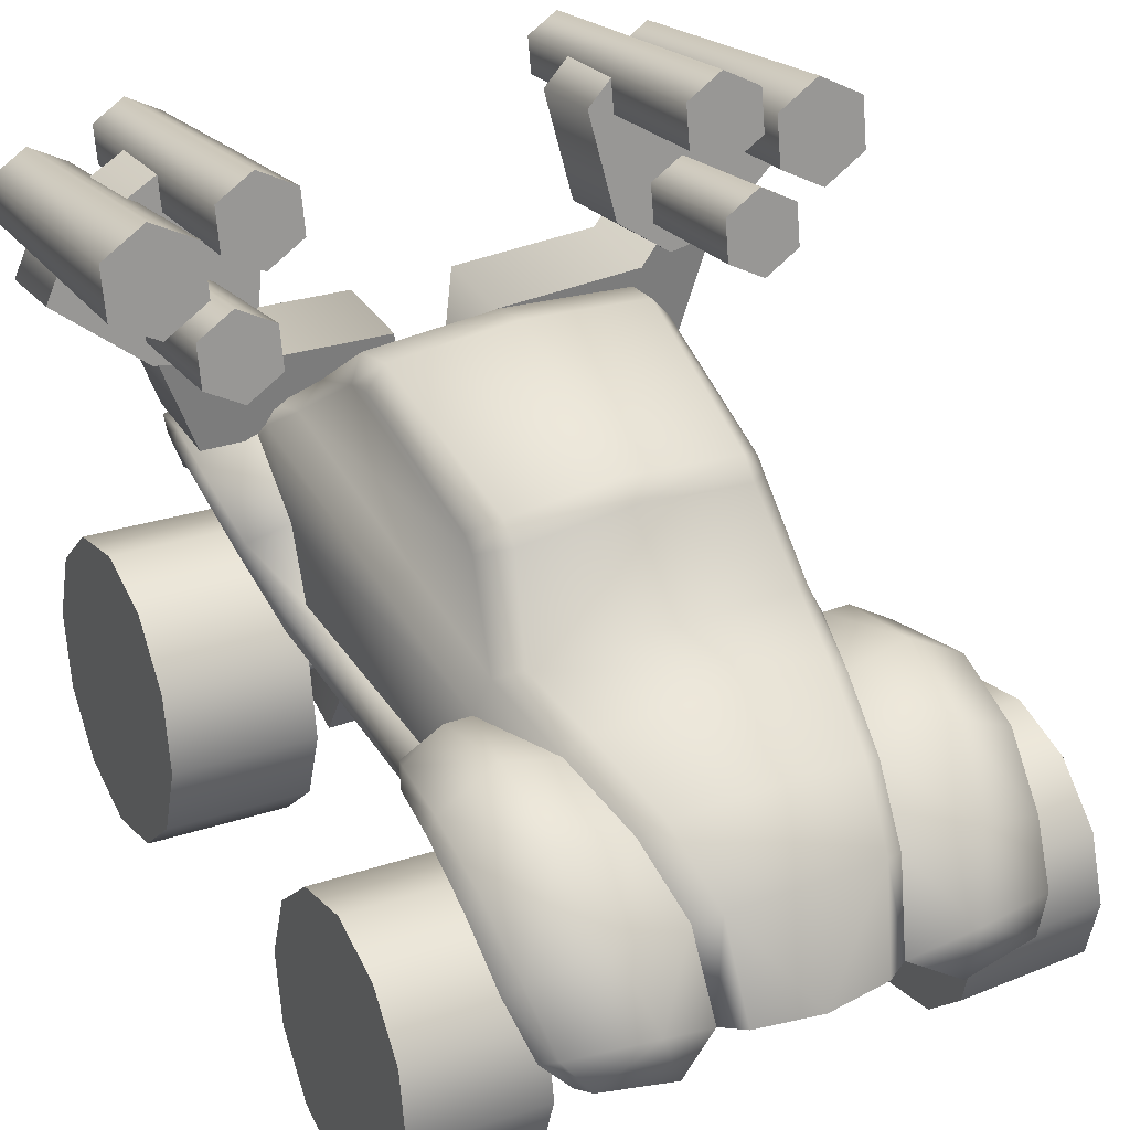
<metadata>
{"format":"obj","ext":"obj","renderer":"f3d","projection":"perspective","resolution":1024,"background":"white","views":[{"elev":32.8,"azim":-27.2,"up":"+Y"}]}
</metadata>
<code>
g default
v 0.1374 1.638 -0.8739
v -0.1374 1.638 -1.576
v 0.1374 1.638 -1.576
v -0.1374 1.638 -0.8739
v -0.1374 1.268 -1.691
v -0.1374 1.191 -0.8739
v 0.1374 1.268 -1.691
v 0.1374 1.191 -0.8739
v -0.574 1.171 -0.604
v -0.574 0.3174 -1.096
v 0.574 1.171 -0.604
v 0.574 0.3174 -1.096
v -0.3163 1.276 -1.761
v -0.574 1.242 -1.385
v -0.574 0.4427 -1.547
v -0.3163 0.7415 -1.901
v 0.3163 1.276 -1.761
v 0.574 1.242 -1.385
v 0.3163 0.7415 -1.901
v 0.574 0.4427 -1.547
v -0.4064 0.7692 0.8708
v -0.4064 0.7692 1.288
v -0.4064 0.367 0.7822
v -0.4064 0.367 1.377
v 0.4064 0.7692 0.8708
v 0.4064 0.7692 1.288
v 0.4064 0.367 0.7822
v 0.4064 0.367 1.377
v 0 0.8605 0.8708
v 0 0.8605 1.288
v 0.1419 1.438 -1.052
v 0.553 1.842 -1.052
v 0.1419 1.438 -1.475
v 0.553 1.842 -1.475
v 0.227 2.173 -1.052
v 0.227 2.173 -1.475
v 1.078 1.858 -1.052
v 1.078 1.858 -1.475
v 0.8974 2.203 -1.475
v 0.8974 2.203 -1.052
v 0.9648 2.294 -1.052
v 0.9648 2.294 -1.475
v 1.225 2.294 -1.052
v 1.225 2.294 -1.475
v 0.5012 1.438 -1.475
v 0.5012 1.438 -1.052
v 0.7877 2.425 -1.068
v 1.024 2.251 -1.037
v 1.247 2.288 -1.043
v 1.626 2.611 -1.098
v 1.506 2.824 -1.136
v 1.059 3.05 -1.176
v 0.83 3.038 -1.175
v 0.6943 2.914 -1.153
v 0.7862 2.361 -1.456
v 1.023 2.187 -1.426
v 1.245 2.224 -1.431
v 1.624 2.547 -1.487
v 1.505 2.76 -1.524
v 1.058 2.986 -1.565
v 0.8285 2.973 -1.563
v 0.6929 2.85 -1.542
v 1.553 2.78 -1.919
v 1.393 2.872 -1.935
v 1.232 2.78 -1.919
v 1.232 2.598 -1.886
v 1.393 2.506 -1.87
v 1.553 2.598 -1.886
v 1.589 3.048 -0.5191
v 1.393 3.16 -0.5388
v 1.196 3.048 -0.5191
v 1.196 2.825 -0.4797
v 1.393 2.713 -0.4601
v 1.589 2.825 -0.4797
v 1.244 2.415 -1.863
v 1.107 2.493 -1.877
v 0.9698 2.415 -1.863
v 0.9698 2.259 -1.836
v 1.107 2.182 -1.822
v 1.244 2.259 -1.836
v 1.27 2.677 -0.4626
v 1.107 2.77 -0.4789
v 0.9434 2.677 -0.4626
v 0.9434 2.492 -0.4298
v 1.107 2.399 -0.4135
v 1.27 2.492 -0.4298
v 1.112 2.908 -1.942
v 0.967 2.991 -1.956
v 0.8218 2.908 -1.942
v 0.8218 2.743 -1.913
v 0.967 2.66 -1.898
v 1.112 2.743 -1.913
v 1.134 3.168 -0.5409
v 0.967 3.263 -0.5576
v 0.8002 3.168 -0.5409
v 0.8002 2.978 -0.5074
v 0.967 2.883 -0.4907
v 1.134 2.978 -0.5074
v -1.553 2.78 -1.919
v -1.393 2.872 -1.935
v -1.232 2.78 -1.919
v -1.232 2.598 -1.886
v -1.393 2.506 -1.87
v -1.553 2.598 -1.886
v -1.589 3.048 -0.5191
v -1.393 3.16 -0.5388
v -1.196 3.048 -0.5191
v -1.196 2.825 -0.4798
v -1.393 2.713 -0.4601
v -1.589 2.825 -0.4798
v -1.244 2.415 -1.863
v -1.107 2.493 -1.877
v -0.9698 2.415 -1.863
v -0.9698 2.259 -1.836
v -1.107 2.182 -1.822
v -1.244 2.259 -1.836
v -1.27 2.677 -0.4626
v -1.107 2.77 -0.4789
v -0.9434 2.677 -0.4626
v -0.9434 2.492 -0.4298
v -1.107 2.399 -0.4135
v -1.27 2.492 -0.4298
v -1.112 2.908 -1.942
v -0.967 2.991 -1.956
v -0.8218 2.908 -1.942
v -0.8218 2.743 -1.913
v -0.967 2.66 -1.898
v -1.112 2.743 -1.913
v -1.134 3.168 -0.5409
v -0.967 3.263 -0.5576
v -0.8002 3.168 -0.5409
v -0.8002 2.978 -0.5074
v -0.967 2.883 -0.4907
v -1.134 2.978 -0.5074
v -0.1419 1.438 -1.052
v -0.553 1.842 -1.052
v -0.1419 1.438 -1.475
v -0.553 1.842 -1.475
v -0.227 2.173 -1.052
v -0.227 2.173 -1.475
v -1.078 1.858 -1.052
v -1.078 1.858 -1.475
v -0.8974 2.203 -1.475
v -0.8974 2.203 -1.052
v -0.9648 2.294 -1.052
v -0.9648 2.294 -1.475
v -1.225 2.294 -1.052
v -1.225 2.294 -1.475
v -0.5012 1.438 -1.475
v -0.5012 1.438 -1.052
v -0.7877 2.425 -1.068
v -1.024 2.251 -1.037
v -1.247 2.288 -1.043
v -1.626 2.611 -1.098
v -1.506 2.824 -1.136
v -1.059 3.05 -1.176
v -0.83 3.038 -1.175
v -0.6943 2.914 -1.153
v -0.7862 2.361 -1.456
v -1.023 2.187 -1.426
v -1.245 2.224 -1.431
v -1.624 2.547 -1.487
v -1.505 2.76 -1.524
v -1.058 2.986 -1.565
v -0.8285 2.973 -1.563
v -0.6929 2.85 -1.542
v 0.8924 0.5961 1.082
v 0.7468 0.6061 0.9318
v 0.6013 0.5455 1.07
v 0.7468 0.5356 1.22
v 0.7162 1.229 1.259
v 0.6269 1.235 1.169
v 0.5383 1.198 1.252
v 0.6276 1.193 1.342
v 0.9275 0.3948 1.078
v 0.9275 0.557 1.24
v 0.9275 0.557 0.9157
v 0.9275 0.7192 1.078
v -0.9275 0.3948 1.078
v -0.9275 0.557 1.24
v -0.9275 0.557 0.9157
v -0.9275 0.7192 1.078
v 0.9275 0.4594 -1.32
v 0.9275 0.6216 -1.158
v 0.9275 0.6216 -1.482
v 0.9275 0.7838 -1.32
v -0.9275 0.4594 -1.32
v -0.9275 0.6216 -1.158
v -0.9275 0.6216 -1.482
v -0.9275 0.7838 -1.32
v -0.8924 0.5961 1.082
v -0.7468 0.6061 0.9318
v -0.6013 0.5455 1.07
v -0.7468 0.5356 1.22
v -0.7162 1.229 1.259
v -0.6269 1.235 1.169
v -0.5383 1.198 1.252
v -0.6276 1.193 1.342
v 0 0.8945 2.013
v -0.663 1.724 0.7109
v -0.734 2.052 -0.8479
v -0.6104 2.146 0.3949
v -0.6561 2.331 -0.4911
v -0.6505 2.359 -0.3656
v -0.567 2.461 -0.3685
v -0.4976 2.228 0.485
v -0.598 2.117 -0.9317
v -0.5841 2.423 -0.5525
v -0.5695 1.787 0.7973
v -0.6088 2.093 0.4548
v -0.4935 2.152 0.5684
v -0.8332 1.966 -0.9429
v -0.8493 1.06 0.3462
v -0.3916 0.9481 1.163
v -0.7145 1.892 -1.376
v -0.9992 0.9906 1.906
v -0.7358 1.583 0.7045
v -1.034 1.478 0.7366
v -1.048 1.213 1.734
v -0.5858 1.62 1.125
v -1.09 1.549 1.141
v -1.083 1.434 1.48
v -0.9066 0.8694 1.977
v -0.7409 1.32 1.817
v -0.8534 1.584 0.7038
v -0.8058 1.576 1.522
v -0.8384 1.695 1.135
v -1.039 0.928 1.819
v -1.056 1.4 0.7648
v -1.1 1.133 1.666
v -1.124 1.47 1.141
v -1.129 1.355 1.44
v -0.9405 0.8377 1.892
v -0.8743 1.188 0.3394
v -0.7764 1.223 0.321
v -0.4272 1.288 1.778
v -0.4959 1.497 1.502
v -0.5809 0.8142 2.005
v -0.6066 0.7854 1.931
v -0.6462 1.022 1.992
v -0.734 1.958 -1.091
v -0.8512 1.355 -1.948
v -1.014 1.561 -0.7791
v -0.5979 1.772 -1.734
v -1.003 1.682 -1.687
v -1.06 1.799 -1.356
v -0.8641 1.285 -1.883
v -1.037 1.507 -0.8322
v -1.006 1.616 -1.636
v -1.073 1.715 -1.35
v -1.092 1.693 -1.061
v -1.078 1.765 -1.039
v -0.598 1.285 -1.94
v -0.8386 1.871 -1.024
v -0.8386 1.636 -0.7231
v -0.3869 0.9033 1.906
v -0.912 1.274 -0.6483
v -0.9019 1.165 -0.6861
v -0.8326 1.307 -0.6254
v -0.5982 1.888 -1.384
v -0.5984 1.973 -1.092
v -0.598 1.876 -0.9849
v -0.598 1.355 -2.013
v -0.2875 0.8975 1.968
v -0.4949 1.703 1.144
v -0.4015 1.567 1.551
v -0.3325 1.338 1.835
v -0.598 1.228 -1.426
v -0.598 1.536 -0.8696
v -0.598 1.536 -1.536
v 0.663 1.724 0.7109
v 0.734 2.052 -0.8479
v 0.6104 2.146 0.3949
v 0.6561 2.331 -0.4911
v 0.6505 2.359 -0.3656
v 0.567 2.461 -0.3685
v 0.4976 2.228 0.485
v 0.598 2.117 -0.9317
v 0.5841 2.423 -0.5525
v 0.5695 1.787 0.7973
v 0.6088 2.093 0.4548
v 0.4935 2.152 0.5684
v 0.8332 1.966 -0.9429
v 0.8493 1.06 0.3462
v 0.3916 0.9481 1.163
v 0.7145 1.892 -1.376
v 0.9992 0.9906 1.906
v 0.7358 1.583 0.7045
v 1.034 1.478 0.7366
v 1.048 1.213 1.734
v 0.5858 1.62 1.125
v 1.09 1.549 1.141
v 1.083 1.434 1.48
v 0.9066 0.8694 1.977
v 0.7409 1.32 1.817
v 0.8534 1.584 0.7038
v 0.8058 1.576 1.522
v 0.8384 1.695 1.135
v 1.039 0.928 1.819
v 1.056 1.4 0.7648
v 1.1 1.133 1.666
v 1.124 1.47 1.141
v 1.129 1.355 1.44
v 0.9405 0.8377 1.892
v 0.8743 1.188 0.3394
v 0.7764 1.223 0.321
v 0.4272 1.288 1.778
v 0.4959 1.497 1.502
v 0.5809 0.8142 2.005
v 0.6066 0.7854 1.931
v 0.6462 1.022 1.992
v 0.734 1.958 -1.091
v 0.8512 1.355 -1.948
v 1.014 1.561 -0.7791
v 0.5979 1.772 -1.734
v 1.003 1.682 -1.687
v 1.06 1.799 -1.356
v 0.8641 1.285 -1.883
v 1.037 1.507 -0.8322
v 1.006 1.616 -1.636
v 1.073 1.715 -1.35
v 1.092 1.693 -1.061
v 1.078 1.765 -1.039
v 0.598 1.285 -1.94
v 0.8386 1.871 -1.024
v 0.8386 1.636 -0.7231
v 0.3869 0.9033 1.906
v 0.912 1.274 -0.6483
v 0.9019 1.165 -0.6861
v 0.8326 1.307 -0.6254
v 0.5982 1.888 -1.384
v 0.5984 1.973 -1.092
v 0.598 1.876 -0.9849
v 0.598 1.355 -2.013
v 0.2875 0.8975 1.968
v 0.4949 1.703 1.144
v 0.4015 1.567 1.551
v 0.3325 1.338 1.835
v 0.598 1.228 -1.426
v 0.598 1.536 -0.8696
v 0.598 1.536 -1.536
v 0 2.273 0.485
v 0 2.197 0.5684
v 0 2.506 -0.3685
v 0 2.468 -0.5525
v 0.7864 0.9505 -0.7498
v 0.8008 0.6216 -0.6616
v 0.8151 0.2927 -0.7498
v 0.8256 0.05192 -0.9908
v 0.8295 -0.03621 -1.32
v 0.8256 0.05192 -1.649
v 0.8151 0.2927 -1.89
v 1.434 0.6492 -1.978
v 1.42 0.9782 -1.89
v 1.409 1.219 -1.649
v 1.405 1.307 -1.32
v 1.409 1.219 -0.9908
v 1.42 0.9782 -0.7498
v 1.434 0.6492 -0.6616
v 1.448 0.3203 -0.7498
v 1.459 0.07957 -0.9908
v 1.463 -0.008564 -1.32
v 1.459 0.07957 -1.649
v 1.448 0.3203 -1.89
v 0.7759 1.191 -0.9908
v 0.772 1.279 -1.32
v 0.8008 0.6216 -1.978
v 0.7864 0.9505 -1.89
v 0.7759 1.191 -1.649
v -0.8764 0.8475 1.567
v -0.8893 0.5503 1.647
v -0.9023 0.253 1.567
v -0.9153 -0.04428 1.052
v -0.9118 0.03538 1.349
v -0.9118 0.03538 0.7541
v -0.9023 0.253 0.5363
v -1.462 0.5752 0.4566
v -1.449 0.8725 0.5363
v -1.439 1.09 0.7541
v -1.436 1.17 1.052
v -1.439 1.09 1.349
v -1.449 0.8725 1.567
v -1.462 0.5752 1.647
v -1.475 0.278 1.567
v -1.484 0.06036 1.349
v -1.488 -0.01929 1.052
v -1.484 0.06036 0.7541
v -1.475 0.278 0.5363
v -0.7864 0.9505 -0.7498
v -0.8008 0.6216 -0.6616
v -0.8151 0.2927 -0.7498
v -0.8256 0.05192 -0.9908
v -0.8295 -0.03621 -1.32
v -0.8256 0.05192 -1.649
v -0.8151 0.2927 -1.89
v -1.434 0.6492 -1.978
v -1.42 0.9782 -1.89
v -1.409 1.219 -1.649
v -1.405 1.307 -1.32
v -1.409 1.219 -0.9908
v -1.42 0.9782 -0.7498
v -1.434 0.6492 -0.6616
v -1.448 0.3203 -0.7498
v -1.459 0.07957 -0.9908
v -1.463 -0.008564 -1.32
v -1.459 0.07957 -1.649
v -1.448 0.3203 -1.89
v -0.8669 1.065 1.349
v -0.8764 0.8475 0.5363
v -0.8669 1.065 0.7541
v -0.8634 1.145 1.052
v -0.8893 0.5503 0.4566
v -0.7759 1.191 -0.9908
v -0.772 1.279 -1.32
v -0.8008 0.6216 -1.978
v -0.7864 0.9505 -1.89
v -0.7759 1.191 -1.649
v 0.8764 0.8475 1.567
v 0.8893 0.5503 1.647
v 0.9023 0.253 1.567
v 0.9153 -0.04428 1.052
v 0.9118 0.03538 1.349
v 0.9118 0.03538 0.7541
v 0.9023 0.253 0.5363
v 1.462 0.5752 0.4566
v 1.449 0.8725 0.5363
v 1.439 1.09 0.7541
v 1.436 1.17 1.052
v 1.439 1.09 1.349
v 1.449 0.8725 1.567
v 1.462 0.5752 1.647
v 1.475 0.278 1.567
v 1.484 0.06036 1.349
v 1.488 -0.01929 1.052
v 1.484 0.06036 0.7541
v 1.475 0.278 0.5363
v 0.8669 1.065 1.349
v 0.8764 0.8475 0.5363
v 0.8669 1.065 0.7541
v 0.8634 1.145 1.052
v 0.8893 0.5503 0.4566
g G_VehicleE1
f 3 2 1
f 1 2 4
f 2 3 5
f 5 3 7
f 4 2 6
f 6 2 5
f 1 8 3
f 3 8 7
f 11 9 12
f 12 9 10
f 17 19 13
f 13 19 16
f 12 10 20
f 20 10 15
f 15 10 14
f 14 10 9
f 11 12 18
f 18 12 20
f 14 18 13
f 13 18 17
f 13 16 14
f 14 16 15
f 17 18 19
f 19 18 20
f 20 15 19
f 19 15 16
f 22 30 21
f 21 30 29
f 24 22 23
f 23 22 21
f 25 26 27
f 27 26 28
f 30 26 29
f 29 26 25
f 30 22 24
f 27 23 29
f 24 23 28
f 28 23 27
f 30 24 28
f 30 28 26
f 27 29 25
f 29 23 21
f 33 31 36
f 36 31 35
f 46 32 31
f 31 32 35
f 32 34 37
f 37 34 38
f 36 35 39
f 39 35 40
f 38 39 44
f 44 39 42
f 36 34 33
f 33 34 45
f 42 41 44
f 44 41 43
f 39 40 42
f 42 40 41
f 37 43 40
f 40 43 41
f 38 44 37
f 37 44 43
f 35 32 40
f 40 32 37
f 38 34 39
f 39 34 36
f 46 45 32
f 32 45 34
f 52 49 51
f 51 49 50
f 56 55 61
f 61 55 62
f 48 47 56
f 56 47 55
f 49 48 57
f 57 48 56
f 50 49 58
f 58 49 57
f 52 60 53
f 53 60 61
f 54 53 62
f 62 53 61
f 51 59 52
f 52 59 60
f 50 58 51
f 51 58 59
f 47 54 55
f 55 54 62
f 54 47 53
f 53 47 48
f 57 56 60
f 60 56 61
f 53 48 52
f 52 48 49
f 60 59 57
f 57 59 58
f 67 64 68
f 68 64 63
f 63 64 69
f 69 64 70
f 64 65 70
f 70 65 71
f 65 66 71
f 71 66 72
f 66 67 72
f 72 67 73
f 67 68 73
f 73 68 74
f 68 63 74
f 74 63 69
f 69 70 74
f 74 70 73
f 66 65 67
f 67 65 64
f 71 72 70
f 70 72 73
f 79 76 80
f 80 76 75
f 75 76 81
f 81 76 82
f 76 77 82
f 82 77 83
f 77 78 83
f 83 78 84
f 78 79 84
f 84 79 85
f 79 80 85
f 85 80 86
f 80 75 86
f 86 75 81
f 81 82 86
f 86 82 85
f 78 77 79
f 79 77 76
f 83 84 82
f 82 84 85
f 91 88 92
f 92 88 87
f 87 88 93
f 93 88 94
f 88 89 94
f 94 89 95
f 89 90 95
f 95 90 96
f 90 91 96
f 96 91 97
f 91 92 97
f 97 92 98
f 92 87 98
f 98 87 93
f 93 94 98
f 98 94 97
f 90 89 91
f 91 89 88
f 95 96 94
f 94 96 97
f 99 100 104
f 104 100 103
f 99 105 100
f 100 105 106
f 100 106 101
f 101 106 107
f 101 107 102
f 102 107 108
f 102 108 103
f 103 108 109
f 103 109 104
f 104 109 110
f 104 110 99
f 99 110 105
f 109 106 110
f 110 106 105
f 100 101 103
f 103 101 102
f 109 108 106
f 106 108 107
f 111 112 116
f 116 112 115
f 111 117 112
f 112 117 118
f 112 118 113
f 113 118 119
f 113 119 114
f 114 119 120
f 114 120 115
f 115 120 121
f 115 121 116
f 116 121 122
f 116 122 111
f 111 122 117
f 121 118 122
f 122 118 117
f 112 113 115
f 115 113 114
f 121 120 118
f 118 120 119
f 123 124 128
f 128 124 127
f 123 129 124
f 124 129 130
f 124 130 125
f 125 130 131
f 125 131 126
f 126 131 132
f 126 132 127
f 127 132 133
f 127 133 128
f 128 133 134
f 128 134 123
f 123 134 129
f 133 130 134
f 134 130 129
f 124 125 127
f 127 125 126
f 133 132 130
f 130 132 131
f 137 140 135
f 135 140 139
f 139 136 135
f 135 136 150
f 136 141 138
f 138 141 142
f 140 143 139
f 139 143 144
f 142 148 143
f 143 148 146
f 140 137 138
f 138 137 149
f 146 148 145
f 145 148 147
f 143 146 144
f 144 146 145
f 141 144 147
f 147 144 145
f 142 141 148
f 148 141 147
f 139 144 136
f 136 144 141
f 140 138 143
f 143 138 142
f 150 136 149
f 149 136 138
f 156 155 153
f 153 155 154
f 166 159 165
f 165 159 160
f 152 160 151
f 151 160 159
f 153 161 152
f 152 161 160
f 154 162 153
f 153 162 161
f 165 164 157
f 157 164 156
f 158 166 157
f 157 166 165
f 164 163 156
f 156 163 155
f 163 162 155
f 155 162 154
f 151 159 158
f 158 159 166
f 152 151 157
f 157 151 158
f 165 160 164
f 164 160 161
f 153 152 156
f 156 152 157
f 164 161 163
f 163 161 162
f 168 172 167
f 167 172 171
f 168 169 172
f 172 169 173
f 169 170 173
f 173 170 174
f 167 171 170
f 170 171 174
f 175 176 179
f 179 176 180
f 176 178 180
f 180 178 182
f 178 177 182
f 182 177 181
f 177 175 181
f 181 175 179
f 183 184 187
f 187 184 188
f 184 186 188
f 188 186 190
f 186 185 190
f 190 185 189
f 185 183 189
f 189 183 187
f 195 196 191
f 191 196 192
f 192 196 193
f 193 196 197
f 193 197 194
f 194 197 198
f 198 195 194
f 194 195 191
f 333 340 262
f 262 340 269
f 206 205 202
f 202 205 204
f 200 210 201
f 201 210 203
f 201 203 207
f 207 203 208
f 264 267 256
f 256 267 236
f 204 205 203
f 203 205 208
f 212 217 201
f 201 217 200
f 211 210 209
f 209 210 200
f 211 206 210
f 210 206 202
f 201 241 212
f 261 241 207
f 207 241 201
f 235 217 255
f 217 220 200
f 224 226 219
f 219 226 222
f 223 240 216
f 225 218 227
f 227 218 221
f 227 221 226
f 226 221 222
f 226 224 237
f 237 224 236
f 225 227 217
f 217 227 220
f 237 220 226
f 226 220 227
f 230 232 214
f 229 214 231
f 232 231 214
f 230 214 228
f 222 232 219
f 219 232 230
f 233 239 223
f 223 239 238
f 218 229 221
f 221 229 231
f 221 231 222
f 222 231 232
f 228 233 216
f 216 233 223
f 219 230 216
f 216 230 228
f 235 234 225
f 225 234 218
f 218 234 229
f 229 234 213
f 229 213 214
f 217 235 225
f 240 224 216
f 216 224 219
f 240 236 224
f 240 238 256
f 254 255 212
f 235 255 259
f 254 241 215
f 260 215 261
f 261 215 241
f 243 255 252
f 252 255 254
f 245 244 242
f 242 244 263
f 244 215 260
f 253 268 247
f 252 251 243
f 243 251 248
f 243 248 257
f 257 248 258
f 247 249 242
f 242 249 245
f 245 249 246
f 246 249 250
f 246 250 252
f 252 250 251
f 215 246 254
f 254 246 252
f 263 253 242
f 242 253 247
f 244 245 215
f 215 245 246
f 257 259 243
f 243 259 255
f 235 259 234
f 234 259 257
f 234 257 213
f 213 257 258
f 207 262 261
f 214 264 256
f 266 265 237
f 237 265 220
f 265 209 220
f 220 209 200
f 264 214 199
f 237 236 266
f 266 236 267
f 256 238 239
f 251 268 248
f 250 268 251
f 249 268 250
f 248 268 258
f 247 268 249
f 268 253 270
f 270 253 263
f 270 244 260
f 260 261 270
f 270 261 269
f 269 261 262
f 270 263 244
f 212 241 254
f 239 214 256
f 228 214 233
f 233 214 239
f 199 267 264
f 202 204 210
f 210 204 203
f 205 206 344
f 344 206 342
f 208 205 345
f 345 205 344
f 342 206 343
f 343 206 211
f 266 337 265
f 265 337 336
f 207 278 262
f 262 278 333
f 345 278 207
f 265 336 209
f 209 336 280
f 275 276 273
f 273 276 277
f 271 272 281
f 281 272 274
f 279 274 278
f 278 274 272
f 307 338 327
f 327 338 335
f 275 274 276
f 276 274 279
f 271 288 272
f 272 288 283
f 271 281 280
f 280 281 282
f 282 281 277
f 277 281 273
f 272 283 312
f 272 312 278
f 278 312 332
f 306 326 288
f 288 271 291
f 293 297 290
f 290 297 295
f 294 311 309
f 296 298 289
f 289 298 292
f 298 297 292
f 292 297 293
f 307 295 308
f 308 295 297
f 291 298 288
f 288 298 296
f 298 291 297
f 297 291 308
f 301 285 303
f 300 302 285
f 303 285 302
f 301 299 285
f 293 290 303
f 303 290 301
f 309 310 294
f 294 310 304
f 289 292 300
f 300 292 302
f 292 293 302
f 302 293 303
f 294 304 287
f 287 304 299
f 290 287 301
f 301 287 299
f 289 305 296
f 296 305 306
f 289 300 305
f 305 300 284
f 300 285 284
f 288 296 306
f 290 295 287
f 287 295 311
f 311 307 327
f 311 327 309
f 325 283 326
f 306 330 326
f 325 286 312
f 331 332 286
f 286 332 312
f 314 323 326
f 326 323 325
f 316 313 315
f 315 313 334
f 315 331 286
f 324 318 339
f 323 314 322
f 322 314 319
f 314 328 319
f 319 328 329
f 316 320 313
f 313 320 318
f 316 317 320
f 320 317 321
f 317 323 321
f 321 323 322
f 323 317 325
f 325 317 286
f 318 324 313
f 313 324 334
f 317 316 286
f 286 316 315
f 328 314 330
f 330 314 326
f 306 305 330
f 330 305 328
f 305 284 328
f 328 284 329
f 278 332 333
f 285 327 335
f 291 336 308
f 308 336 337
f 271 280 291
f 291 280 336
f 335 199 285
f 308 337 307
f 307 337 338
f 327 310 309
f 322 319 339
f 321 322 339
f 320 321 339
f 319 329 339
f 318 320 339
f 334 324 341
f 341 324 339
f 341 331 315
f 340 332 341
f 341 332 331
f 340 333 332
f 341 315 334
f 283 325 312
f 310 327 285
f 299 304 285
f 304 310 285
f 199 335 338
f 339 329 268
f 268 329 258
f 276 344 277
f 277 344 342
f 209 280 343
f 279 345 276
f 276 345 344
f 282 277 343
f 343 277 342
f 338 337 267
f 267 337 266
f 340 341 269
f 269 341 270
f 341 339 270
f 270 339 268
f 345 279 278
f 258 329 213
f 213 329 284
f 199 338 267
f 213 284 214
f 214 284 285
f 214 285 199
f 209 343 211
f 343 280 282
f 345 207 208
f 273 281 275
f 275 281 274
f 326 283 288
f 217 212 255
f 367 368 353
f 353 368 354
f 368 369 354
f 354 369 355
f 369 366 355
f 355 366 356
f 366 365 356
f 356 365 357
f 365 346 357
f 357 346 358
f 346 347 358
f 358 347 359
f 347 348 359
f 359 348 360
f 348 349 360
f 360 349 361
f 349 350 361
f 361 350 362
f 350 351 362
f 362 351 363
f 351 352 363
f 363 352 364
f 352 367 364
f 364 367 353
f 353 354 364
f 357 361 356
f 356 361 362
f 356 362 355
f 355 362 363
f 358 360 357
f 357 360 361
f 355 363 354
f 354 363 364
f 358 359 360
f 365 366 346
f 367 349 368
f 368 349 348
f 352 350 367
f 367 350 349
f 368 348 369
f 369 348 347
f 369 347 366
f 366 347 346
f 352 351 350
f 412 377 409
f 409 377 378
f 409 378 410
f 410 378 379
f 410 379 411
f 411 379 380
f 411 380 408
f 408 380 381
f 408 381 370
f 370 381 382
f 370 382 371
f 371 382 383
f 371 383 372
f 372 383 384
f 372 384 374
f 374 384 385
f 374 385 373
f 373 385 386
f 373 386 375
f 375 386 387
f 375 387 376
f 376 387 388
f 376 388 412
f 412 388 377
f 377 388 378
f 386 385 380
f 380 385 381
f 387 386 379
f 379 386 380
f 385 384 381
f 381 384 382
f 388 387 378
f 378 387 379
f 382 384 383
f 408 370 411
f 372 374 409
f 409 374 412
f 374 373 412
f 412 373 376
f 371 372 410
f 410 372 409
f 370 371 411
f 411 371 410
f 376 373 375
f 415 396 416
f 416 396 397
f 416 397 417
f 417 397 398
f 417 398 414
f 414 398 399
f 414 399 413
f 413 399 400
f 413 400 389
f 389 400 401
f 389 401 390
f 390 401 402
f 390 402 391
f 391 402 403
f 391 403 392
f 392 403 404
f 392 404 393
f 393 404 405
f 393 405 394
f 394 405 406
f 394 406 395
f 395 406 407
f 395 407 415
f 415 407 396
f 396 407 397
f 405 404 399
f 399 404 400
f 406 405 398
f 398 405 399
f 404 403 400
f 400 403 401
f 407 406 397
f 397 406 398
f 401 403 402
f 413 389 414
f 391 392 416
f 416 392 415
f 392 393 415
f 415 393 395
f 390 391 417
f 417 391 416
f 389 390 414
f 414 390 417
f 395 393 394
f 311 295 307
f 240 256 236
f 441 438 425
f 425 438 426
f 438 439 426
f 426 439 427
f 439 440 427
f 427 440 428
f 440 437 428
f 428 437 429
f 437 418 429
f 429 418 430
f 418 419 430
f 430 419 431
f 419 420 431
f 431 420 432
f 420 422 432
f 432 422 433
f 422 421 433
f 433 421 434
f 421 423 434
f 434 423 435
f 423 424 435
f 435 424 436
f 424 441 436
f 436 441 425
f 425 426 436
f 429 433 428
f 428 433 434
f 428 434 427
f 427 434 435
f 430 432 429
f 429 432 433
f 427 435 426
f 426 435 436
f 430 431 432
f 437 440 418
f 441 422 438
f 438 422 420
f 424 421 441
f 441 421 422
f 438 420 439
f 439 420 419
f 439 419 440
f 440 419 418
f 424 423 421
f 223 238 240
f 294 287 311

</code>
